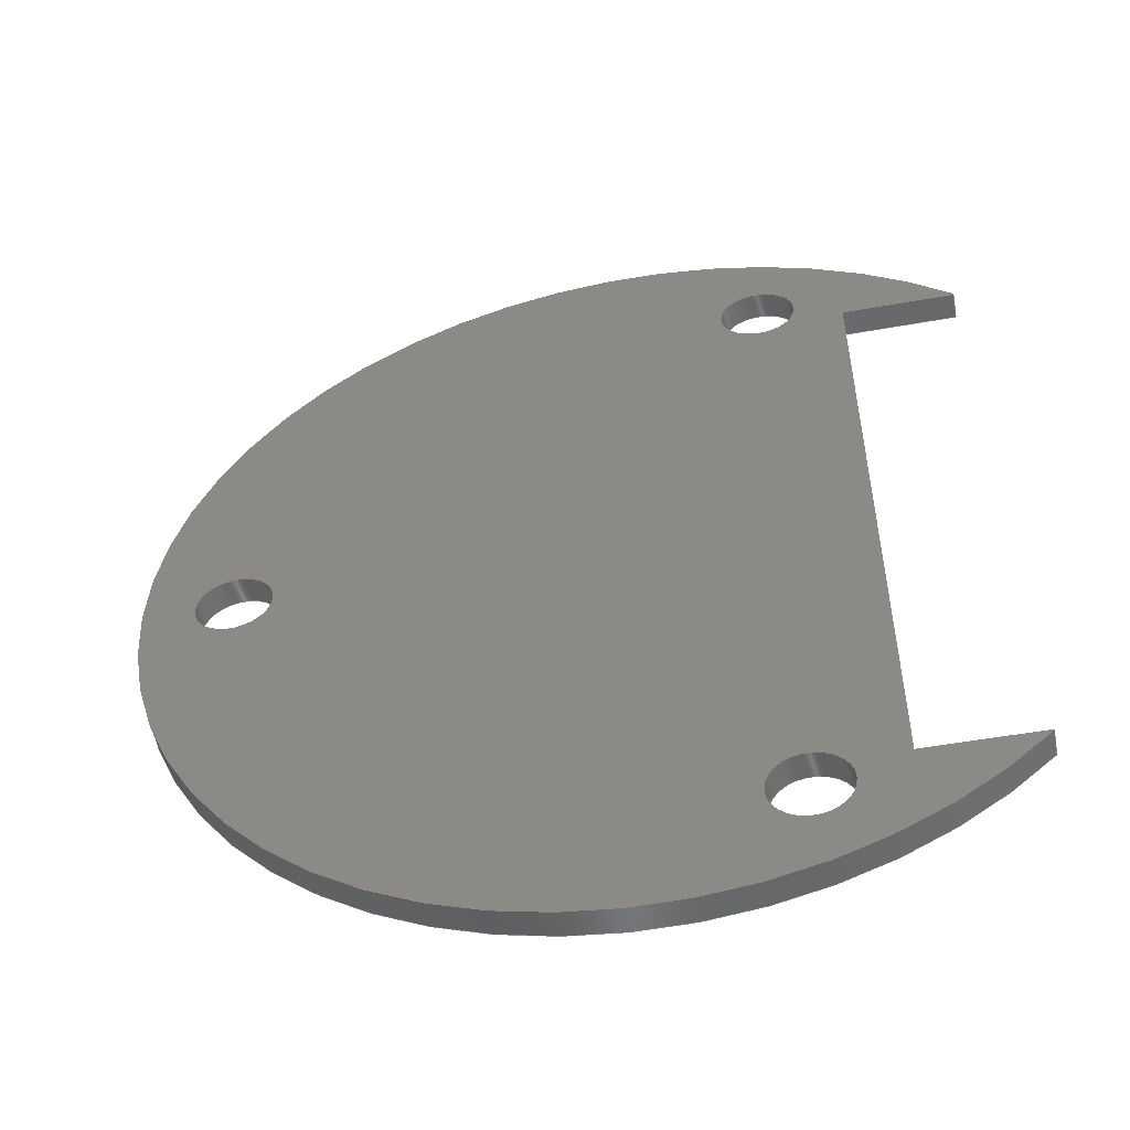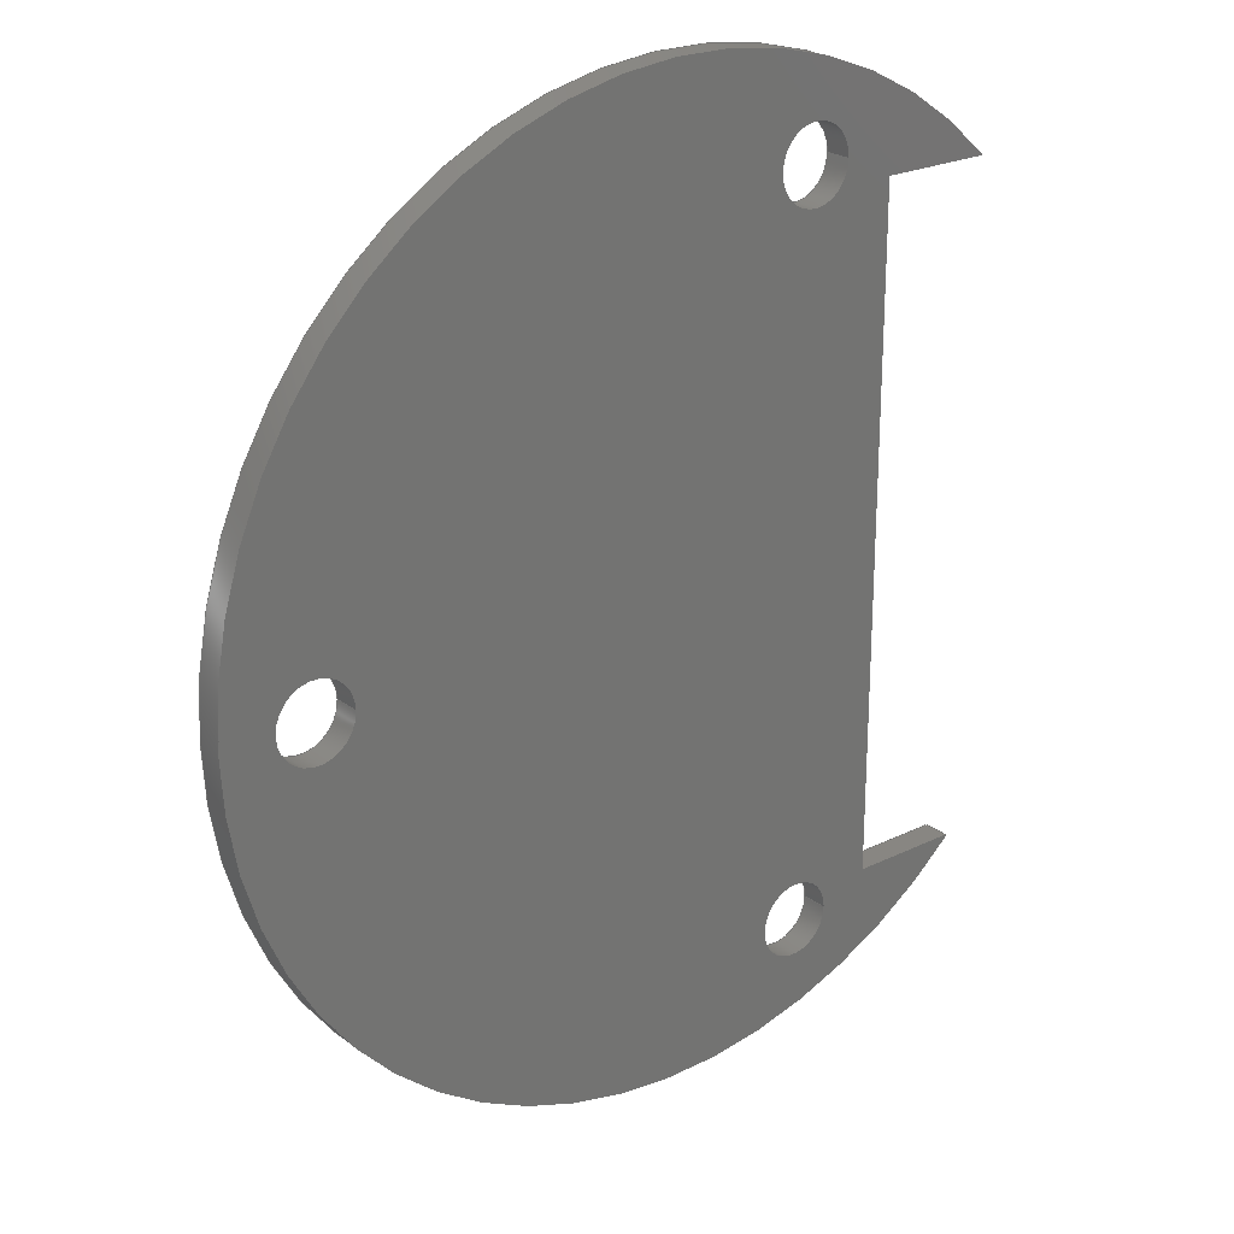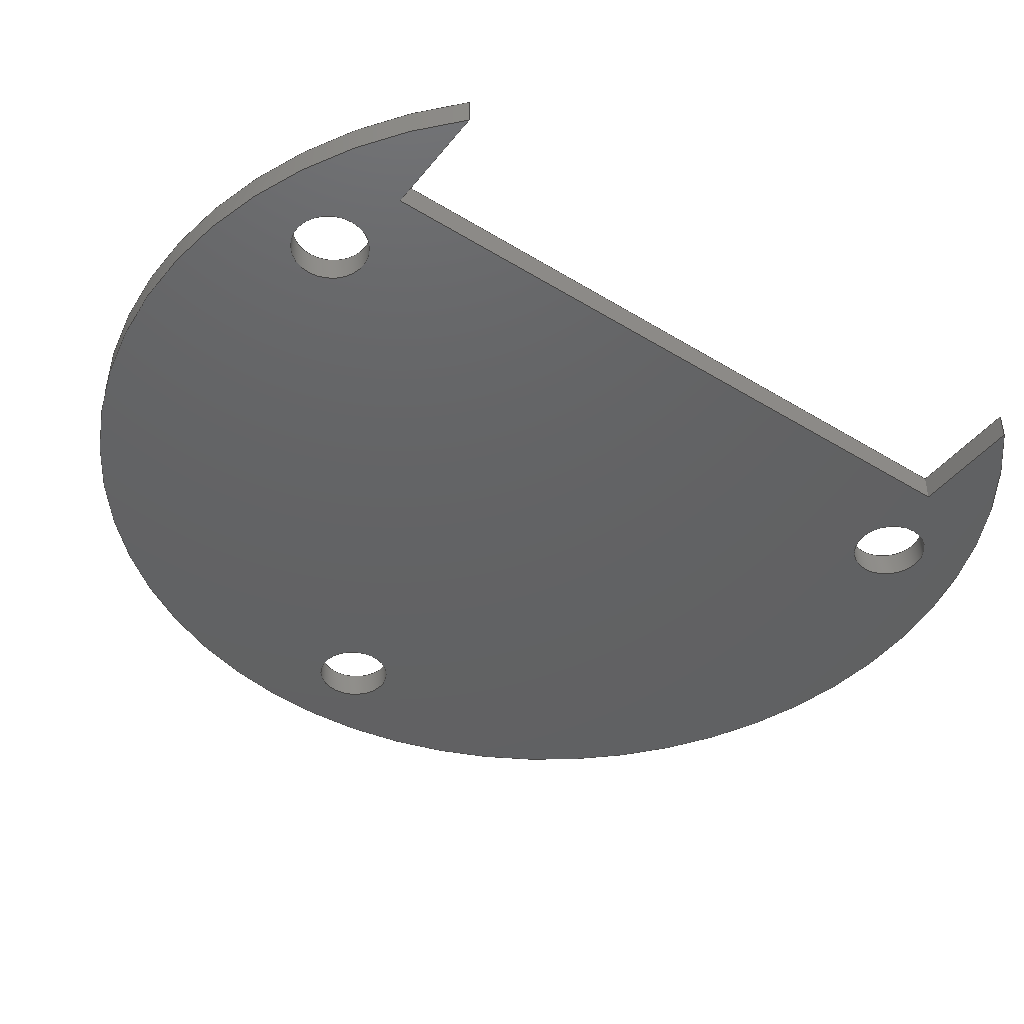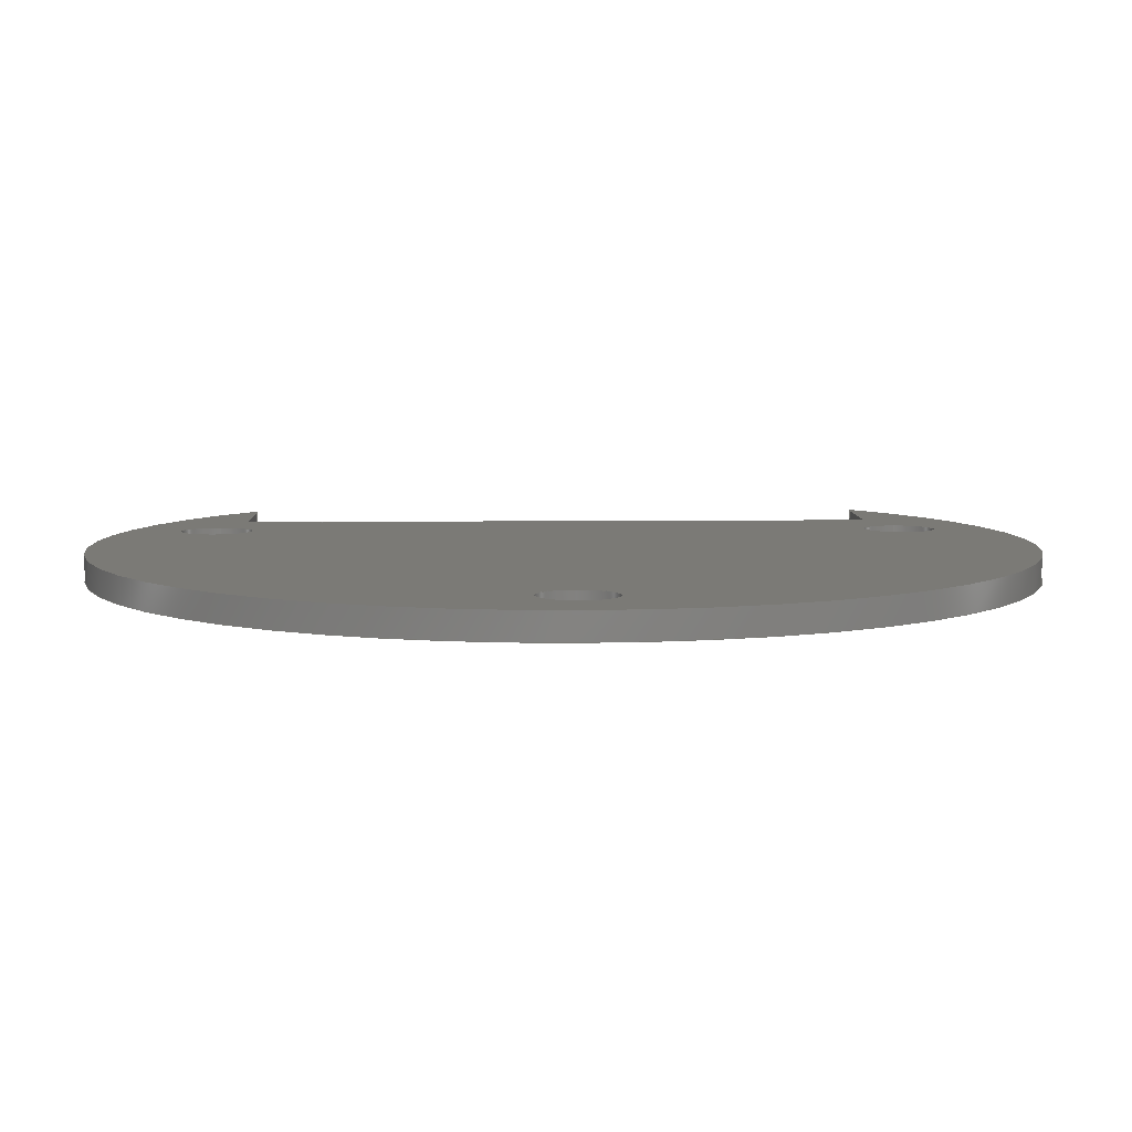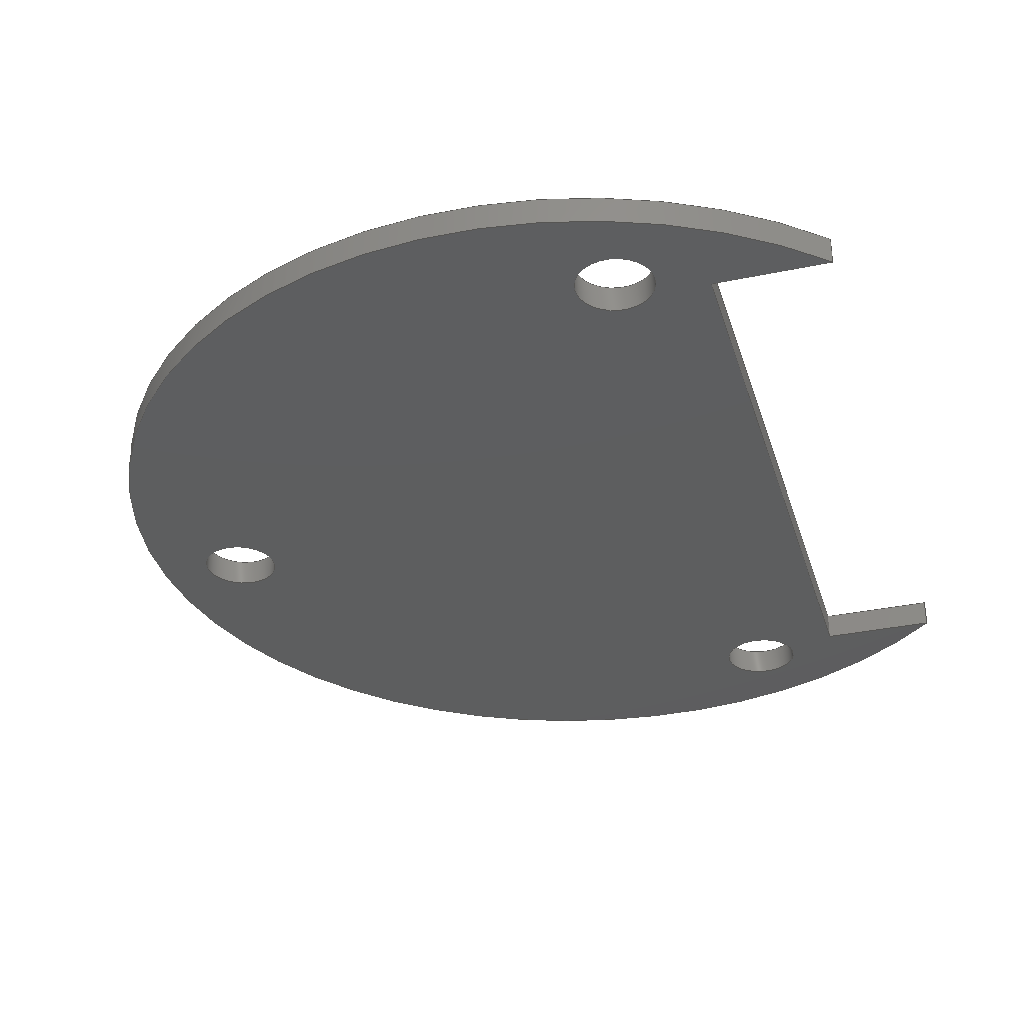
<metadata>
{"format":"step","ext":"step","renderer":"f3d","projection":"perspective","resolution":1024,"background":"white","views":[{"elev":-53.1,"azim":10.8,"up":"+Y"},{"elev":23.6,"azim":-39.0,"up":"+Y"},{"elev":-44.2,"azim":54.2,"up":"+Z"},{"elev":7.0,"azim":-91.9,"up":"+Z"},{"elev":-33.3,"azim":16.1,"up":"+Z"}]}
</metadata>
<code>
ISO-10303-21;
DATA;
#1=SHAPE_REPRESENTATION_RELATIONSHIP('','',#164,#2);
#2=ADVANCED_BREP_SHAPE_REPRESENTATION('',(#162),#272);
#3=CIRCLE('',#169,0.028);
#4=CIRCLE('',#170,0.028);
#5=CIRCLE('',#173,0.00225);
#6=CIRCLE('',#174,0.00225);
#7=CIRCLE('',#175,0.00225);
#8=CIRCLE('',#177,0.00225);
#9=CIRCLE('',#178,0.00225);
#10=CIRCLE('',#179,0.00225);
#11=CYLINDRICAL_SURFACE('',#168,0.028);
#12=CYLINDRICAL_SURFACE('',#180,0.00225);
#13=CYLINDRICAL_SURFACE('',#181,0.00225);
#14=CYLINDRICAL_SURFACE('',#182,0.00225);
#15=ORIENTED_EDGE('',*,*,#51,.F.);
#16=ORIENTED_EDGE('',*,*,#52,.F.);
#17=ORIENTED_EDGE('',*,*,#53,.T.);
#18=ORIENTED_EDGE('',*,*,#54,.T.);
#19=ORIENTED_EDGE('',*,*,#55,.T.);
#20=ORIENTED_EDGE('',*,*,#56,.F.);
#21=ORIENTED_EDGE('',*,*,#57,.F.);
#22=ORIENTED_EDGE('',*,*,#52,.T.);
#23=ORIENTED_EDGE('',*,*,#58,.T.);
#24=ORIENTED_EDGE('',*,*,#59,.F.);
#25=ORIENTED_EDGE('',*,*,#60,.F.);
#26=ORIENTED_EDGE('',*,*,#56,.T.);
#27=ORIENTED_EDGE('',*,*,#61,.F.);
#28=ORIENTED_EDGE('',*,*,#54,.F.);
#29=ORIENTED_EDGE('',*,*,#62,.T.);
#30=ORIENTED_EDGE('',*,*,#59,.T.);
#31=ORIENTED_EDGE('',*,*,#63,.F.);
#32=ORIENTED_EDGE('',*,*,#64,.F.);
#33=ORIENTED_EDGE('',*,*,#65,.F.);
#34=ORIENTED_EDGE('',*,*,#53,.F.);
#35=ORIENTED_EDGE('',*,*,#57,.T.);
#36=ORIENTED_EDGE('',*,*,#60,.T.);
#37=ORIENTED_EDGE('',*,*,#62,.F.);
#38=ORIENTED_EDGE('',*,*,#66,.T.);
#39=ORIENTED_EDGE('',*,*,#67,.T.);
#40=ORIENTED_EDGE('',*,*,#68,.T.);
#41=ORIENTED_EDGE('',*,*,#51,.T.);
#42=ORIENTED_EDGE('',*,*,#61,.T.);
#43=ORIENTED_EDGE('',*,*,#58,.F.);
#44=ORIENTED_EDGE('',*,*,#55,.F.);
#45=ORIENTED_EDGE('',*,*,#65,.T.);
#46=ORIENTED_EDGE('',*,*,#68,.F.);
#47=ORIENTED_EDGE('',*,*,#64,.T.);
#48=ORIENTED_EDGE('',*,*,#67,.F.);
#49=ORIENTED_EDGE('',*,*,#63,.T.);
#50=ORIENTED_EDGE('',*,*,#66,.F.);
#51=EDGE_CURVE('',#69,#70,#83,.T.);
#52=EDGE_CURVE('',#71,#69,#84,.T.);
#53=EDGE_CURVE('',#71,#72,#85,.T.);
#54=EDGE_CURVE('',#72,#70,#86,.T.);
#55=EDGE_CURVE('',#69,#73,#87,.T.);
#56=EDGE_CURVE('',#74,#73,#88,.T.);
#57=EDGE_CURVE('',#71,#74,#89,.T.);
#58=EDGE_CURVE('',#73,#75,#3,.T.);
#59=EDGE_CURVE('',#76,#75,#90,.T.);
#60=EDGE_CURVE('',#74,#76,#4,.T.);
#61=EDGE_CURVE('',#70,#75,#91,.T.);
#62=EDGE_CURVE('',#72,#76,#92,.T.);
#63=EDGE_CURVE('',#77,#77,#5,.T.);
#64=EDGE_CURVE('',#78,#78,#6,.T.);
#65=EDGE_CURVE('',#79,#79,#7,.T.);
#66=EDGE_CURVE('',#80,#80,#8,.T.);
#67=EDGE_CURVE('',#81,#81,#9,.T.);
#68=EDGE_CURVE('',#82,#82,#10,.T.);
#69=VERTEX_POINT('',#232);
#70=VERTEX_POINT('',#233);
#71=VERTEX_POINT('',#235);
#72=VERTEX_POINT('',#237);
#73=VERTEX_POINT('',#241);
#74=VERTEX_POINT('',#243);
#75=VERTEX_POINT('',#247);
#76=VERTEX_POINT('',#249);
#77=VERTEX_POINT('',#256);
#78=VERTEX_POINT('',#258);
#79=VERTEX_POINT('',#260);
#80=VERTEX_POINT('',#263);
#81=VERTEX_POINT('',#265);
#82=VERTEX_POINT('',#267);
#83=LINE('',#231,#93);
#84=LINE('',#234,#94);
#85=LINE('',#236,#95);
#86=LINE('',#238,#96);
#87=LINE('',#240,#97);
#88=LINE('',#242,#98);
#89=LINE('',#244,#99);
#90=LINE('',#248,#100);
#91=LINE('',#252,#101);
#92=LINE('',#253,#102);
#93=VECTOR('',#187,1);
#94=VECTOR('',#188,1);
#95=VECTOR('',#189,1);
#96=VECTOR('',#190,1);
#97=VECTOR('',#193,1);
#98=VECTOR('',#194,1);
#99=VECTOR('',#195,1);
#100=VECTOR('',#200,1);
#101=VECTOR('',#205,1);
#102=VECTOR('',#206,1);
#103=EDGE_LOOP('',(#15,#16,#17,#18));
#104=EDGE_LOOP('',(#19,#20,#21,#22));
#105=EDGE_LOOP('',(#23,#24,#25,#26));
#106=EDGE_LOOP('',(#27,#28,#29,#30));
#107=EDGE_LOOP('',(#31));
#108=EDGE_LOOP('',(#32));
#109=EDGE_LOOP('',(#33));
#110=EDGE_LOOP('',(#34,#35,#36,#37));
#111=EDGE_LOOP('',(#38));
#112=EDGE_LOOP('',(#39));
#113=EDGE_LOOP('',(#40));
#114=EDGE_LOOP('',(#41,#42,#43,#44));
#115=EDGE_LOOP('',(#45));
#116=EDGE_LOOP('',(#46));
#117=EDGE_LOOP('',(#47));
#118=EDGE_LOOP('',(#48));
#119=EDGE_LOOP('',(#49));
#120=EDGE_LOOP('',(#50));
#121=FACE_BOUND('',#103,.T.);
#122=FACE_BOUND('',#104,.T.);
#123=FACE_BOUND('',#105,.T.);
#124=FACE_BOUND('',#106,.T.);
#125=FACE_BOUND('',#107,.T.);
#126=FACE_BOUND('',#108,.T.);
#127=FACE_BOUND('',#109,.T.);
#128=FACE_BOUND('',#110,.T.);
#129=FACE_BOUND('',#111,.T.);
#130=FACE_BOUND('',#112,.T.);
#131=FACE_BOUND('',#113,.T.);
#132=FACE_BOUND('',#114,.T.);
#133=FACE_BOUND('',#115,.T.);
#134=FACE_BOUND('',#116,.T.);
#135=FACE_BOUND('',#117,.T.);
#136=FACE_BOUND('',#118,.T.);
#137=FACE_BOUND('',#119,.T.);
#138=FACE_BOUND('',#120,.T.);
#139=PLANE('',#166);
#140=PLANE('',#167);
#141=PLANE('',#171);
#142=PLANE('',#172);
#143=PLANE('',#176);
#144=ADVANCED_FACE('',(#121),#139,.T.);
#145=ADVANCED_FACE('',(#122),#140,.F.);
#146=ADVANCED_FACE('',(#123),#11,.T.);
#147=ADVANCED_FACE('',(#124),#141,.T.);
#148=ADVANCED_FACE('',(#125,#126,#127,#128),#142,.T.);
#149=ADVANCED_FACE('',(#129,#130,#131,#132),#143,.F.);
#150=ADVANCED_FACE('',(#133,#134),#12,.F.);
#151=ADVANCED_FACE('',(#135,#136),#13,.F.);
#152=ADVANCED_FACE('',(#137,#138),#14,.F.);
#153=CLOSED_SHELL('',(#144,#145,#146,#147,#148,#149,#150,#151,#152));
#154=STYLED_ITEM('',(#155),#162);
#155=PRESENTATION_STYLE_ASSIGNMENT((#156));
#156=SURFACE_STYLE_USAGE(.BOTH.,#157);
#157=SURFACE_SIDE_STYLE('',(#158));
#158=SURFACE_STYLE_FILL_AREA(#159);
#159=FILL_AREA_STYLE('',(#160));
#160=FILL_AREA_STYLE_COLOUR('',#161);
#161=COLOUR_RGB('',0.9176,0.9176,0.9176);
#162=MANIFOLD_SOLID_BREP('Part 4',#153);
#163=SHAPE_DEFINITION_REPRESENTATION(#277,#164);
#164=SHAPE_REPRESENTATION('Part 4',(#165),#272);
#165=AXIS2_PLACEMENT_3D('',#229,#183,#184);
#166=AXIS2_PLACEMENT_3D('',#230,#185,#186);
#167=AXIS2_PLACEMENT_3D('',#239,#191,#192);
#168=AXIS2_PLACEMENT_3D('',#245,#196,#197);
#169=AXIS2_PLACEMENT_3D('',#246,#198,#199);
#170=AXIS2_PLACEMENT_3D('',#250,#201,#202);
#171=AXIS2_PLACEMENT_3D('',#251,#203,#204);
#172=AXIS2_PLACEMENT_3D('',#254,#207,#208);
#173=AXIS2_PLACEMENT_3D('',#255,#209,#210);
#174=AXIS2_PLACEMENT_3D('',#257,#211,#212);
#175=AXIS2_PLACEMENT_3D('',#259,#213,#214);
#176=AXIS2_PLACEMENT_3D('',#261,#215,#216);
#177=AXIS2_PLACEMENT_3D('',#262,#217,#218);
#178=AXIS2_PLACEMENT_3D('',#264,#219,#220);
#179=AXIS2_PLACEMENT_3D('',#266,#221,#222);
#180=AXIS2_PLACEMENT_3D('',#268,#223,#224);
#181=AXIS2_PLACEMENT_3D('',#269,#225,#226);
#182=AXIS2_PLACEMENT_3D('',#270,#227,#228);
#183=DIRECTION('',(0,0,1));
#184=DIRECTION('',(1,0,0));
#185=DIRECTION('',(1,8.674e-17,0));
#186=DIRECTION('',(-8.674e-17,1,0));
#187=DIRECTION('',(8.674e-17,-1,0));
#188=DIRECTION('',(0,0,-1));
#189=DIRECTION('',(8.674e-17,-1,0));
#190=DIRECTION('',(0,0,-1));
#191=DIRECTION('',(0,1,0));
#192=DIRECTION('',(0,0,1));
#193=DIRECTION('',(1,0,0));
#194=DIRECTION('',(0,0,-1));
#195=DIRECTION('',(1,0,0));
#196=DIRECTION('',(0,0,-1));
#197=DIRECTION('',(-1,0,0));
#198=DIRECTION('',(0,0,1));
#199=DIRECTION('',(1,0,0));
#200=DIRECTION('',(0,0,-1));
#201=DIRECTION('',(0,0,1));
#202=DIRECTION('',(1,0,0));
#203=DIRECTION('',(0,1,0));
#204=DIRECTION('',(0,0,1));
#205=DIRECTION('',(1,0,0));
#206=DIRECTION('',(1,0,0));
#207=DIRECTION('',(0,0,1));
#208=DIRECTION('',(1,0,0));
#209=DIRECTION('',(0,0,1));
#210=DIRECTION('',(1,0,0));
#211=DIRECTION('',(0,0,1));
#212=DIRECTION('',(1,0,0));
#213=DIRECTION('',(0,0,1));
#214=DIRECTION('',(1,0,0));
#215=DIRECTION('',(0,0,1));
#216=DIRECTION('',(1,0,0));
#217=DIRECTION('',(0,0,1));
#218=DIRECTION('',(1,0,0));
#219=DIRECTION('',(0,0,1));
#220=DIRECTION('',(1,0,0));
#221=DIRECTION('',(0,0,1));
#222=DIRECTION('',(1,0,0));
#223=DIRECTION('',(0,0,1));
#224=DIRECTION('',(1,0,0));
#225=DIRECTION('',(0,0,1));
#226=DIRECTION('',(1,0,0));
#227=DIRECTION('',(0,0,1));
#228=DIRECTION('',(1,0,0));
#229=CARTESIAN_POINT('',(0,0,0));
#230=CARTESIAN_POINT('',(0.01291,6.939e-18,0.0282));
#231=CARTESIAN_POINT('',(0.01291,6.939e-18,0.0266));
#232=CARTESIAN_POINT('',(0.01291,0.02,0.0266));
#233=CARTESIAN_POINT('',(0.01291,-0.02,0.0266));
#234=CARTESIAN_POINT('',(0.01291,0.02,0.0282));
#235=CARTESIAN_POINT('',(0.01291,0.02,0.0282));
#236=CARTESIAN_POINT('',(0.01291,6.939e-18,0.0282));
#237=CARTESIAN_POINT('',(0.01291,-0.02,0.0282));
#238=CARTESIAN_POINT('',(0.01291,-0.02,0.0282));
#239=CARTESIAN_POINT('',(0.01625,0.02,0.0282));
#240=CARTESIAN_POINT('',(0.01625,0.02,0.0266));
#241=CARTESIAN_POINT('',(0.0196,0.02,0.0266));
#242=CARTESIAN_POINT('',(0.0196,0.02,0.0282));
#243=CARTESIAN_POINT('',(0.0196,0.02,0.0282));
#244=CARTESIAN_POINT('',(0.01625,0.02,0.0282));
#245=CARTESIAN_POINT('',(-4.337e-18,-7.615e-18,0.0282));
#246=CARTESIAN_POINT('',(-4.337e-18,-7.615e-18,0.0266));
#247=CARTESIAN_POINT('',(0.0196,-0.02,0.0266));
#248=CARTESIAN_POINT('',(0.0196,-0.02,0.0282));
#249=CARTESIAN_POINT('',(0.0196,-0.02,0.0282));
#250=CARTESIAN_POINT('',(-4.337e-18,-7.615e-18,0.0282));
#251=CARTESIAN_POINT('',(0.01625,-0.02,0.0282));
#252=CARTESIAN_POINT('',(0.01625,-0.02,0.0266));
#253=CARTESIAN_POINT('',(0.01625,-0.02,0.0282));
#254=CARTESIAN_POINT('',(0,0,0.0282));
#255=CARTESIAN_POINT('',(-0.02275,1.378e-19,0.0282));
#256=CARTESIAN_POINT('',(-0.0205,1.378e-19,0.0282));
#257=CARTESIAN_POINT('',(0.007837,0.02136,0.0282));
#258=CARTESIAN_POINT('',(0.01009,0.02136,0.0282));
#259=CARTESIAN_POINT('',(0.007837,-0.02136,0.0282));
#260=CARTESIAN_POINT('',(0.01009,-0.02136,0.0282));
#261=CARTESIAN_POINT('',(0,0,0.0266));
#262=CARTESIAN_POINT('',(-0.02275,1.378e-19,0.0266));
#263=CARTESIAN_POINT('',(-0.0205,1.378e-19,0.0266));
#264=CARTESIAN_POINT('',(0.007837,0.02136,0.0266));
#265=CARTESIAN_POINT('',(0.01009,0.02136,0.0266));
#266=CARTESIAN_POINT('',(0.007837,-0.02136,0.0266));
#267=CARTESIAN_POINT('',(0.01009,-0.02136,0.0266));
#268=CARTESIAN_POINT('',(0.007837,-0.02136,-2e-06));
#269=CARTESIAN_POINT('',(0.007837,0.02136,-2e-06));
#270=CARTESIAN_POINT('',(-0.02275,1.378e-19,-2e-06));
#271=MECHANICAL_DESIGN_GEOMETRIC_PRESENTATION_REPRESENTATION('',(#154),
#272);
#272=(
GEOMETRIC_REPRESENTATION_CONTEXT(3)
GLOBAL_UNCERTAINTY_ASSIGNED_CONTEXT((#273))
GLOBAL_UNIT_ASSIGNED_CONTEXT((#276,#275,#274))
REPRESENTATION_CONTEXT('Part 4','TOP_LEVEL_ASSEMBLY_PART')
);
#273=UNCERTAINTY_MEASURE_WITH_UNIT(LENGTH_MEASURE(5e-06),#276,
'DISTANCE_ACCURACY_VALUE','Maximum Tolerance applied to model');
#274=(
NAMED_UNIT(*)
SI_UNIT($,.STERADIAN.)
SOLID_ANGLE_UNIT()
);
#275=(
NAMED_UNIT(*)
PLANE_ANGLE_UNIT()
SI_UNIT($,.RADIAN.)
);
#276=(
LENGTH_UNIT()
NAMED_UNIT(*)
SI_UNIT($,.METRE.)
);
#277=PRODUCT_DEFINITION_SHAPE('','',#278);
#278=PRODUCT_DEFINITION('','',#280,#279);
#279=PRODUCT_DEFINITION_CONTEXT('',#286,'design');
#280=PRODUCT_DEFINITION_FORMATION_WITH_SPECIFIED_SOURCE('','',#282,
 .NOT_KNOWN.);
#281=PRODUCT_RELATED_PRODUCT_CATEGORY('','',(#282));
#282=PRODUCT('Part 4','Part 4','Part 4',(#284));
#283=PRODUCT_CATEGORY('','');
#284=PRODUCT_CONTEXT('',#286,'mechanical');
#285=APPLICATION_PROTOCOL_DEFINITION('international standard',
'ap242_managed_model_based_3d_engineering',2011,#286);
#286=APPLICATION_CONTEXT('managed model based 3d engineering');
ENDSEC;
END-ISO-10303-21;

</code>
